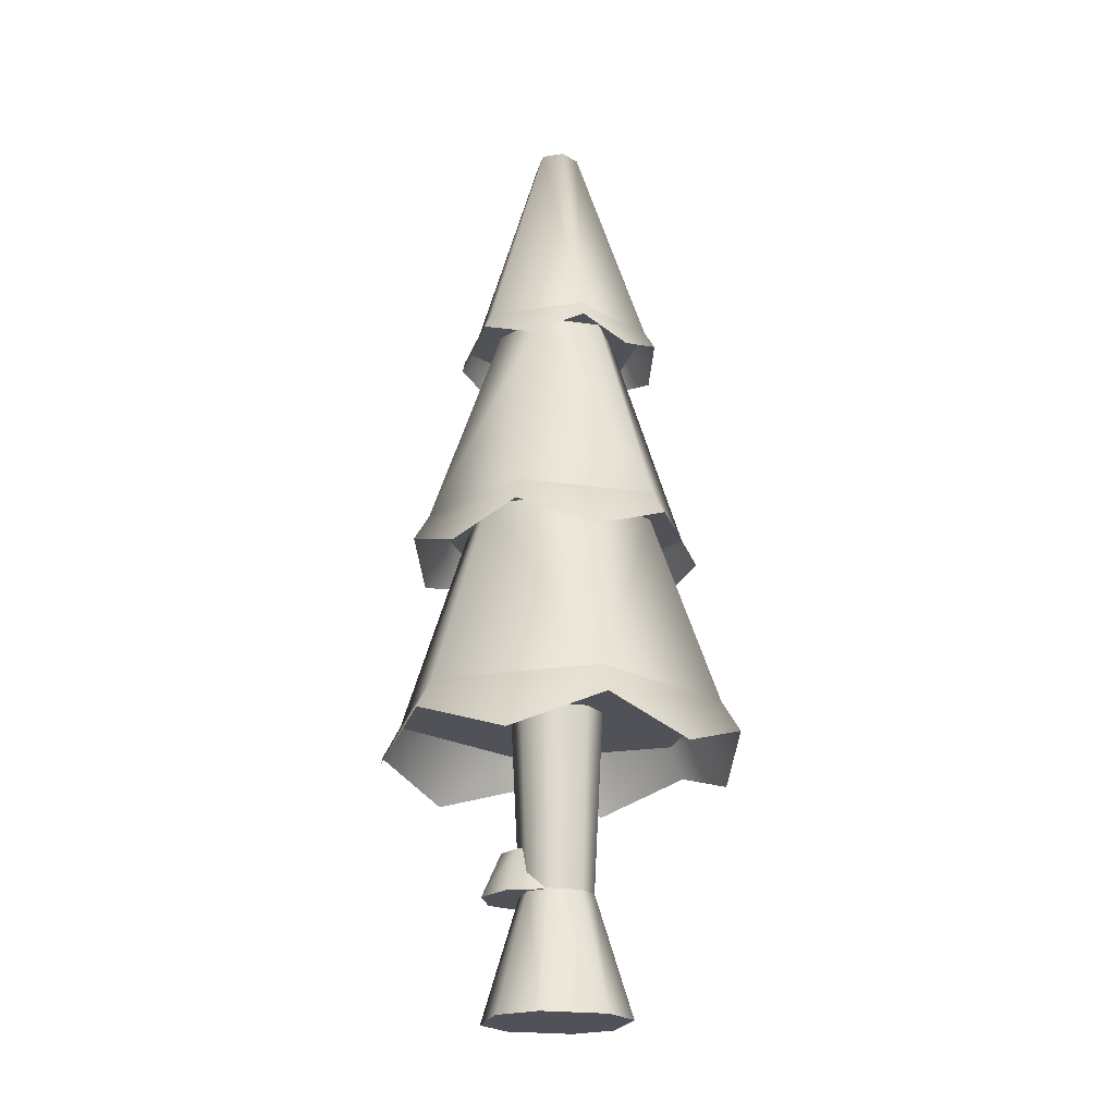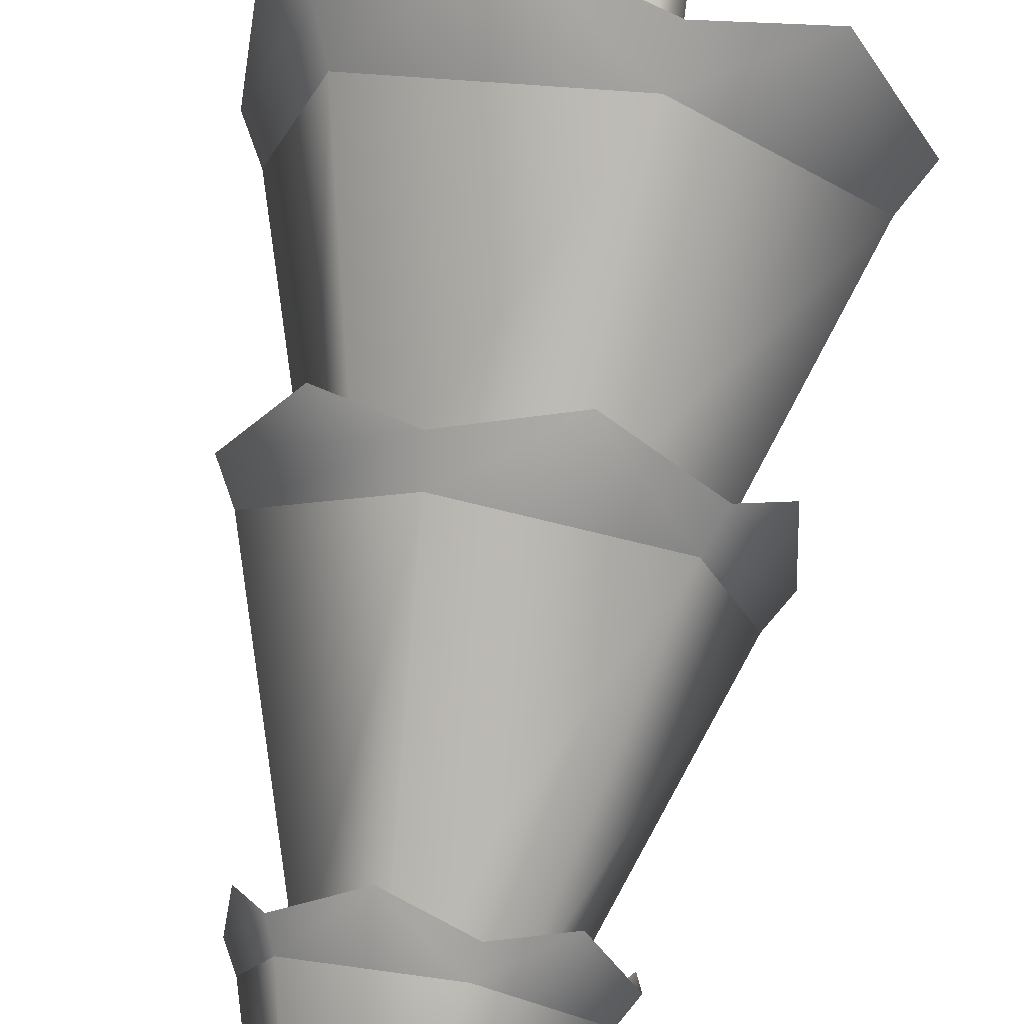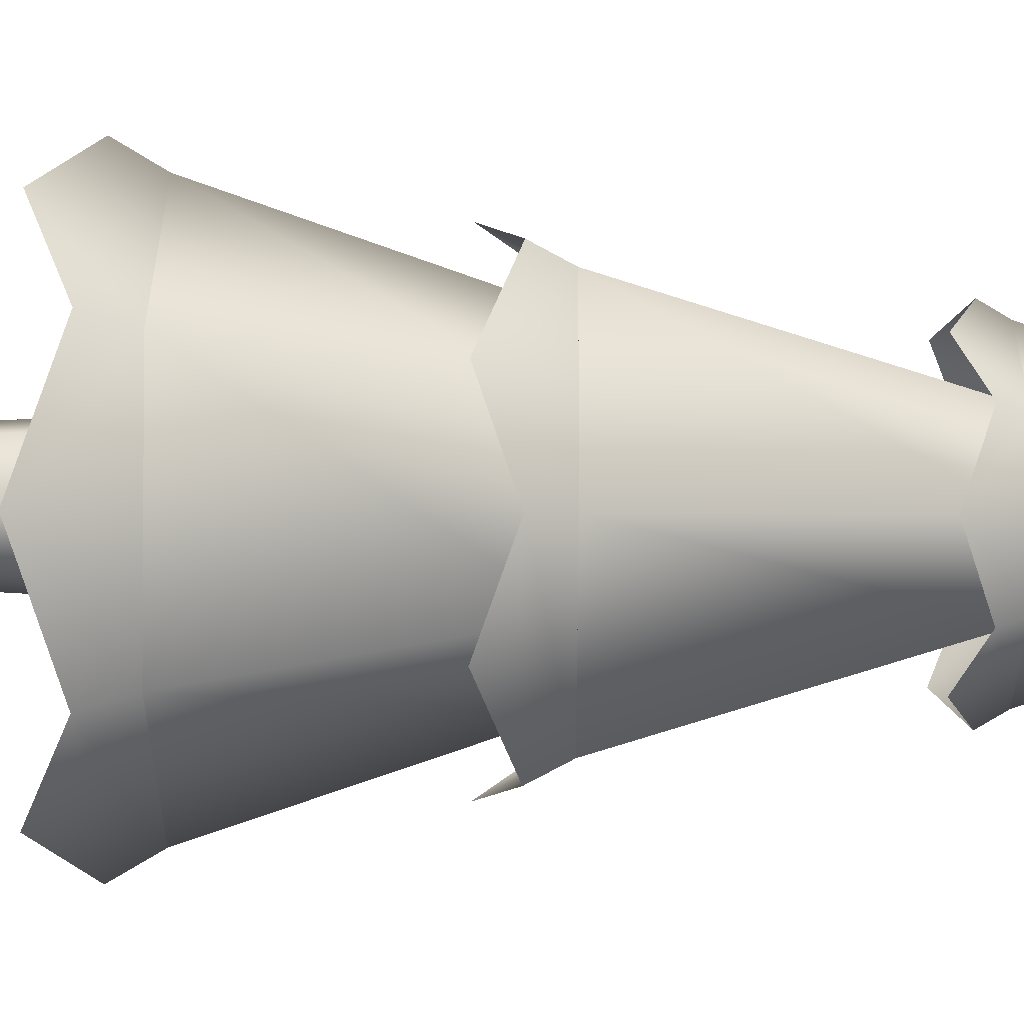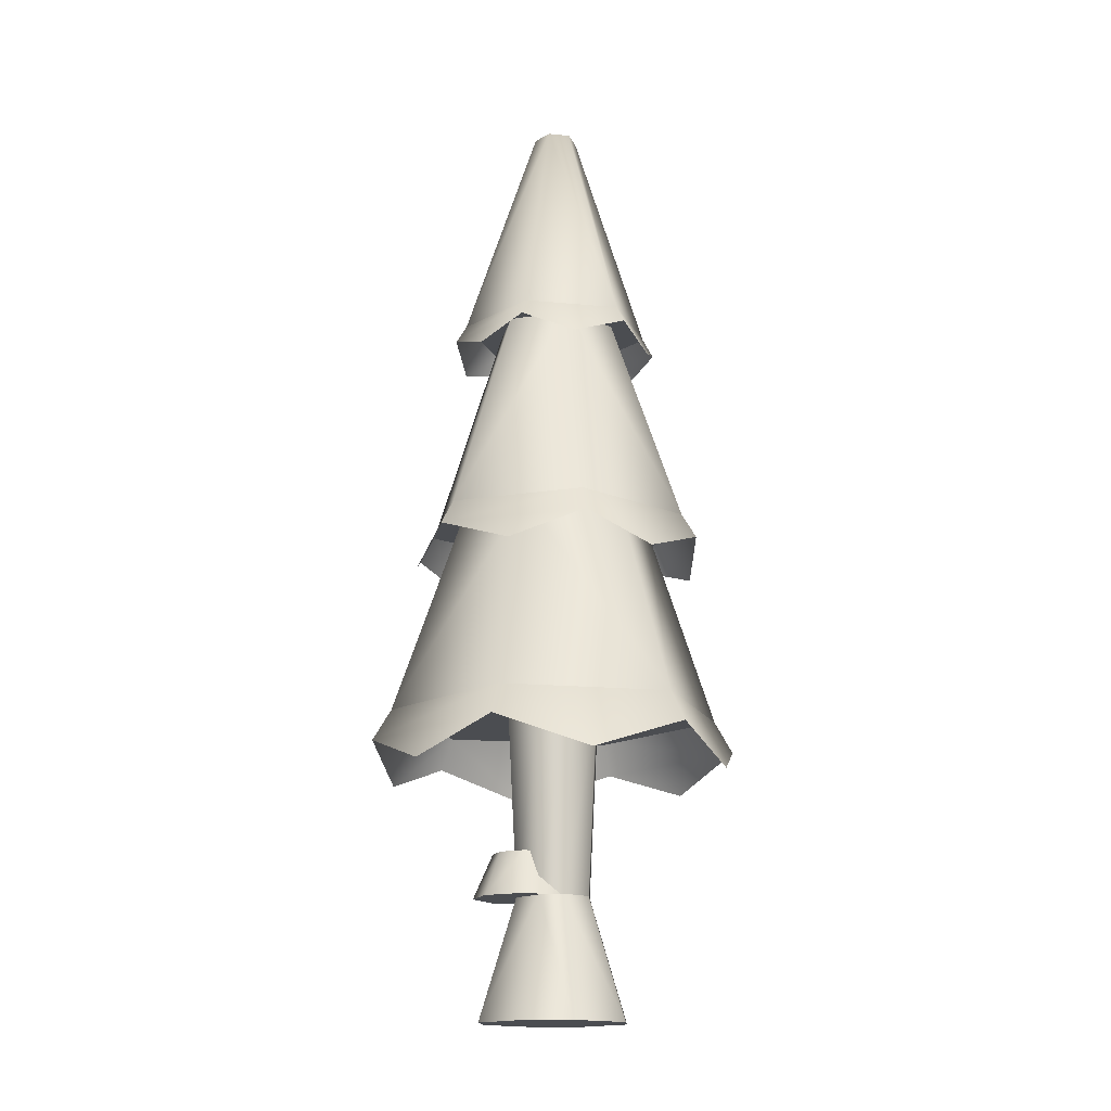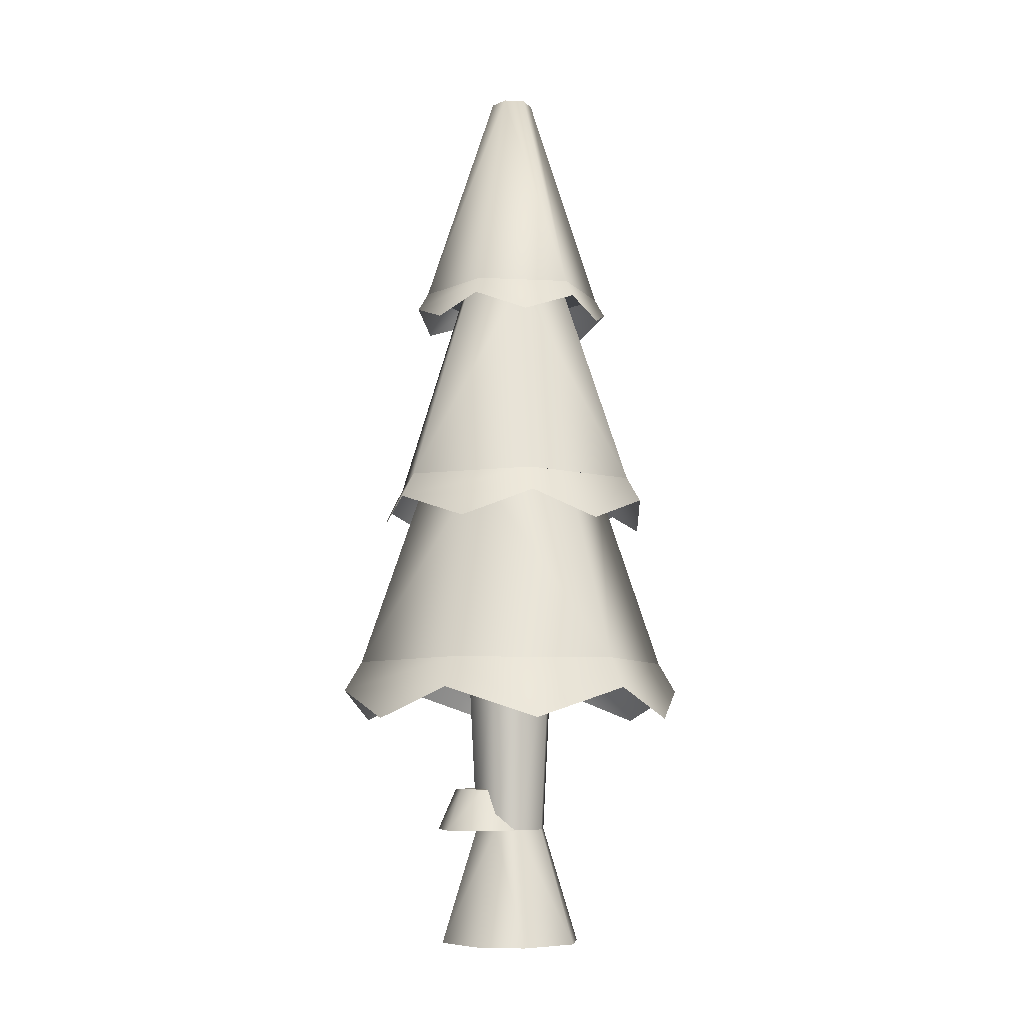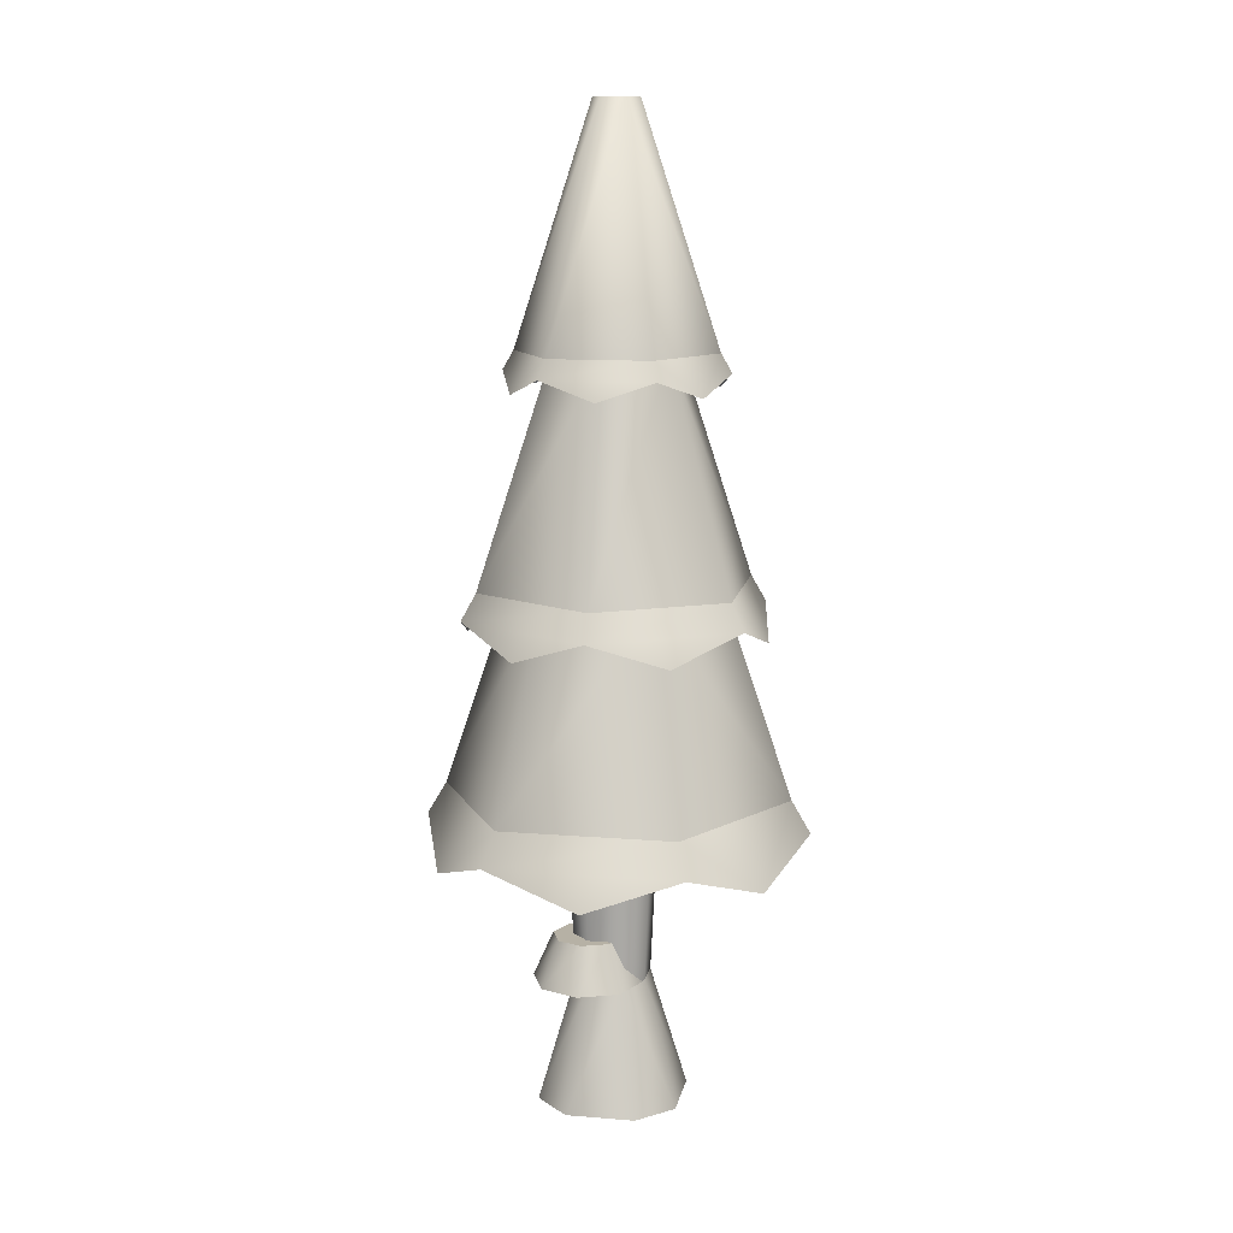
<metadata>
{"format":"obj","ext":"obj","renderer":"f3d","projection":"perspective","resolution":1024,"background":"white","views":[{"elev":-21.5,"azim":151.0,"up":"+Y"},{"elev":75.4,"azim":-170.0,"up":"+Z"},{"elev":74.6,"azim":90.3,"up":"+Z"},{"elev":-16.0,"azim":124.2,"up":"+Y"},{"elev":-7.3,"azim":127.1,"up":"+Y"},{"elev":12.0,"azim":86.3,"up":"+Y"}]}
</metadata>
<code>
o tree.065
v 7.842 -0.3828 7.74
v 8.08 -0.3828 7.801
v 7.753 -0.3828 7.59
v 8.23 -0.3828 7.713
v 7.815 -0.3828 7.351
v 8.292 -0.3828 7.474
v 7.965 -0.3828 7.263
v 8.203 -0.3828 7.324
v 8.051 0.06292 7.667
v 7.932 0.06292 7.636
v 7.888 0.06292 7.561
v 8.126 0.06292 7.622
v 8.157 0.06292 7.503
v 8.113 0.06292 7.428
v 7.994 0.06292 7.397
v 7.919 0.06292 7.442
v 8.135 0.7316 7.402
v 7.986 0.7316 7.364
v 7.893 0.7316 7.419
v 8.058 0.7316 7.7
v 7.909 0.7316 7.662
v 8.191 0.7316 7.496
v 8.152 0.7316 7.645
v 7.854 0.7316 7.568
v 8.03 0.2221 7.744
v 7.953 0.2221 7.686
v 8.125 0.2221 7.731
v 8.184 0.2221 7.653
v 7.939 0.2221 7.59
v 8.17 0.2221 7.558
v 7.997 0.2221 7.513
v 8.093 0.2221 7.5
v 8.012 0.06032 7.813
v 8.162 0.06032 7.792
v 7.891 0.06032 7.722
v 7.87 0.06032 7.572
v 8.253 0.06032 7.671
v 7.961 0.06032 7.452
v 8.232 0.06032 7.521
v 8.111 0.06032 7.43
v 7.435 0.7316 7.684
v 7.588 0.7316 7.091
v 7.677 1.469 7.617
v 7.767 1.469 7.267
v 8.463 0.7316 7.95
v 7.872 0.7316 8.114
v 8.283 1.469 7.774
v 7.935 1.469 7.871
v 8.616 0.7316 7.356
v 8.374 1.469 7.424
v 8.116 1.469 7.17
v 8.179 0.7316 6.927
v 7.937 2.26 7.863
v 7.685 2.26 7.615
v 8.005 3.091 7.599
v 7.947 3.091 7.542
v 8.046 3.091 7.442
v 7.967 3.091 7.463
v 8.114 2.26 7.178
v 7.773 2.26 7.273
v 8.366 2.26 7.426
v 8.278 2.26 7.768
v 8.104 3.091 7.499
v 8.083 3.091 7.577
v 8.159 1.469 8.001
v 7.676 1.469 7.876
v 8.087 2.26 7.74
v 7.865 2.26 7.683
v 8.508 1.469 7.645
v 8.247 2.26 7.578
v 7.543 1.469 7.396
v 7.804 2.26 7.463
v 7.892 1.469 7.04
v 7.964 2.26 7.3
v 8.375 1.469 7.165
v 8.185 2.26 7.357
v 7.398 0.5017 7.358
v 7.54 0.6166 7.044
v 7.37 0.6166 7.702
v 8.681 0.6166 7.338
v 8.479 0.5017 7.058
v 8.196 0.6166 6.862
v 7.852 0.5017 6.896
v 7.855 0.6166 8.179
v 7.572 0.5017 7.983
v 8.653 0.5017 7.682
v 8.511 0.6166 7.997
v 8.199 0.5017 8.145
v 8.533 1.282 7.38
v 8.561 1.375 7.659
v 8.413 1.375 7.126
v 8.173 1.375 8.054
v 7.894 1.282 8.03
v 7.638 1.375 7.915
v 7.65 1.282 7.151
v 7.877 1.375 6.987
v 7.49 1.375 7.382
v 8.157 1.282 7.011
v 7.518 1.282 7.661
v 8.401 1.282 7.889
v 8.404 2.194 7.415
v 8.287 2.128 7.254
v 8.124 2.194 7.14
v 7.926 2.128 7.161
v 7.745 2.194 7.245
v 8.305 2.194 7.795
v 8.125 2.128 7.88
v 7.927 2.194 7.9
v 7.664 2.128 7.427
v 7.647 2.194 7.625
v 8.387 2.128 7.614
v 7.764 2.128 7.787
f 3 2 1
f 2 3 4
f 4 3 5
f 4 5 6
f 6 5 7
f 6 7 8
f 9 1 2
f 1 9 10
f 11 1 10
f 1 11 3
f 12 2 4
f 2 12 9
f 13 4 6
f 4 13 12
f 7 14 8
f 14 7 15
f 11 5 3
f 5 11 16
f 8 13 6
f 13 8 14
f 7 16 15
f 16 7 5
f 14 18 17
f 18 14 15
f 16 18 15
f 18 16 19
f 21 9 20
f 9 21 10
f 22 12 13
f 12 22 23
f 21 11 10
f 11 21 24
f 13 17 22
f 17 13 14
f 20 12 23
f 12 20 9
f 24 16 11
f 16 24 19
f 27 26 25
f 26 27 28
f 26 28 29
f 29 28 30
f 29 30 31
f 31 30 32
f 35 34 33
f 34 35 36
f 34 36 37
f 37 36 38
f 37 38 39
f 39 38 40
f 27 33 34
f 33 27 25
f 29 38 36
f 38 29 31
f 40 31 32
f 31 40 38
f 28 34 37
f 34 28 27
f 26 36 35
f 36 26 29
f 30 37 39
f 37 30 28
f 26 33 25
f 33 26 35
f 40 30 39
f 30 40 32
f 43 42 41
f 42 43 44
f 47 46 45
f 46 47 48
f 50 45 49
f 45 50 47
f 48 41 46
f 41 48 43
f 52 44 51
f 44 52 42
f 52 50 49
f 50 52 51
f 41 45 46
f 45 41 42
f 45 42 49
f 49 42 52
f 55 54 53
f 54 55 56
f 59 58 57
f 58 59 60
f 63 62 61
f 62 63 64
f 64 53 62
f 53 64 55
f 64 56 55
f 56 64 58
f 58 64 63
f 58 63 57
f 59 63 61
f 63 59 57
f 54 62 53
f 62 54 60
f 62 60 61
f 61 60 59
f 56 60 54
f 60 56 58
f 67 66 65
f 66 67 68
f 70 65 69
f 65 70 67
f 68 71 66
f 71 68 72
f 72 73 71
f 73 72 74
f 71 65 66
f 65 71 69
f 69 71 73
f 69 73 75
f 76 69 75
f 69 76 70
f 73 76 75
f 76 73 74
f 79 78 77
f 78 79 41
f 78 41 42
f 77 78 79
f 41 79 78
f 42 41 78
f 81 49 80
f 49 81 52
f 52 81 82
f 80 49 81
f 52 81 49
f 82 81 52
f 82 42 52
f 42 82 83
f 42 83 78
f 52 42 82
f 83 82 42
f 78 83 42
f 46 85 84
f 85 46 41
f 85 41 79
f 84 85 46
f 41 46 85
f 79 41 85
f 80 87 86
f 87 80 49
f 87 49 45
f 86 87 80
f 49 80 87
f 45 49 87
f 45 88 87
f 88 45 46
f 88 46 84
f 87 88 45
f 46 45 88
f 84 46 88
f 91 90 89
f 90 91 75
f 90 75 69
f 89 90 91
f 75 91 90
f 69 75 90
f 65 93 92
f 93 65 66
f 93 66 94
f 92 93 65
f 66 65 93
f 94 66 93
f 97 96 95
f 96 97 71
f 96 71 73
f 95 96 97
f 71 97 96
f 73 71 96
f 98 75 91
f 75 98 73
f 73 98 96
f 91 75 98
f 73 98 75
f 96 98 73
f 94 97 99
f 97 94 66
f 97 66 71
f 99 97 94
f 66 94 97
f 71 66 97
f 90 92 100
f 92 90 69
f 92 69 65
f 100 92 90
f 69 90 92
f 65 69 92
f 102 61 101
f 61 102 59
f 59 102 103
f 101 61 102
f 59 102 61
f 103 102 59
f 103 60 59
f 60 103 104
f 60 104 105
f 59 60 103
f 104 103 60
f 105 104 60
f 62 107 106
f 107 62 53
f 107 53 108
f 106 107 62
f 53 62 107
f 108 53 107
f 110 105 109
f 105 110 54
f 105 54 60
f 109 105 110
f 54 110 105
f 60 54 105
f 101 106 111
f 106 101 61
f 106 61 62
f 111 106 101
f 61 101 106
f 62 61 106
f 53 112 108
f 112 53 54
f 112 54 110
f 108 112 53
f 54 53 112
f 110 54 112
f 3 2 1
f 2 3 4
f 4 3 5
f 4 5 6
f 6 5 7
f 6 7 8
f 9 1 2
f 1 9 10
f 11 1 10
f 1 11 3
f 12 2 4
f 2 12 9
f 13 4 6
f 4 13 12
f 7 14 8
f 14 7 15
f 11 5 3
f 5 11 16
f 8 13 6
f 13 8 14
f 7 16 15
f 16 7 5
f 14 18 17
f 18 14 15
f 16 18 15
f 18 16 19
f 21 9 20
f 9 21 10
f 22 12 13
f 12 22 23
f 21 11 10
f 11 21 24
f 13 17 22
f 17 13 14
f 20 12 23
f 12 20 9
f 24 16 11
f 16 24 19
f 27 26 25
f 26 27 28
f 26 28 29
f 29 28 30
f 29 30 31
f 31 30 32
f 35 34 33
f 34 35 36
f 34 36 37
f 37 36 38
f 37 38 39
f 39 38 40
f 27 33 34
f 33 27 25
f 29 38 36
f 38 29 31
f 40 31 32
f 31 40 38
f 28 34 37
f 34 28 27
f 26 36 35
f 36 26 29
f 30 37 39
f 37 30 28
f 26 33 25
f 33 26 35
f 40 30 39
f 30 40 32
f 43 42 41
f 42 43 44
f 47 46 45
f 46 47 48
f 50 45 49
f 45 50 47
f 48 41 46
f 41 48 43
f 52 44 51
f 44 52 42
f 52 50 49
f 50 52 51
f 41 45 46
f 45 41 42
f 45 42 49
f 49 42 52
f 55 54 53
f 54 55 56
f 59 58 57
f 58 59 60
f 63 62 61
f 62 63 64
f 64 53 62
f 53 64 55
f 64 56 55
f 56 64 58
f 58 64 63
f 58 63 57
f 59 63 61
f 63 59 57
f 54 62 53
f 62 54 60
f 62 60 61
f 61 60 59
f 56 60 54
f 60 56 58
f 67 66 65
f 66 67 68
f 70 65 69
f 65 70 67
f 68 71 66
f 71 68 72
f 72 73 71
f 73 72 74
f 71 65 66
f 65 71 69
f 69 71 73
f 69 73 75
f 76 69 75
f 69 76 70
f 73 76 75
f 76 73 74
f 79 78 77
f 78 79 41
f 78 41 42
f 77 78 79
f 41 79 78
f 42 41 78
f 81 49 80
f 49 81 52
f 52 81 82
f 80 49 81
f 52 81 49
f 82 81 52
f 82 42 52
f 42 82 83
f 42 83 78
f 52 42 82
f 83 82 42
f 78 83 42
f 46 85 84
f 85 46 41
f 85 41 79
f 84 85 46
f 41 46 85
f 79 41 85
f 80 87 86
f 87 80 49
f 87 49 45
f 86 87 80
f 49 80 87
f 45 49 87
f 45 88 87
f 88 45 46
f 88 46 84
f 87 88 45
f 46 45 88
f 84 46 88
f 91 90 89
f 90 91 75
f 90 75 69
f 89 90 91
f 75 91 90
f 69 75 90
f 65 93 92
f 93 65 66
f 93 66 94
f 92 93 65
f 66 65 93
f 94 66 93
f 97 96 95
f 96 97 71
f 96 71 73
f 95 96 97
f 71 97 96
f 73 71 96
f 98 75 91
f 75 98 73
f 73 98 96
f 91 75 98
f 73 98 75
f 96 98 73
f 94 97 99
f 97 94 66
f 97 66 71
f 99 97 94
f 66 94 97
f 71 66 97
f 90 92 100
f 92 90 69
f 92 69 65
f 100 92 90
f 69 90 92
f 65 69 92
f 102 61 101
f 61 102 59
f 59 102 103
f 101 61 102
f 59 102 61
f 103 102 59
f 103 60 59
f 60 103 104
f 60 104 105
f 59 60 103
f 104 103 60
f 105 104 60
f 62 107 106
f 107 62 53
f 107 53 108
f 106 107 62
f 53 62 107
f 108 53 107
f 110 105 109
f 105 110 54
f 105 54 60
f 109 105 110
f 54 110 105
f 60 54 105
f 101 106 111
f 106 101 61
f 106 61 62
f 111 106 101
f 61 101 106
f 62 61 106
f 53 112 108
f 112 53 54
f 112 54 110
f 108 112 53
f 54 53 112
f 110 54 112

</code>
